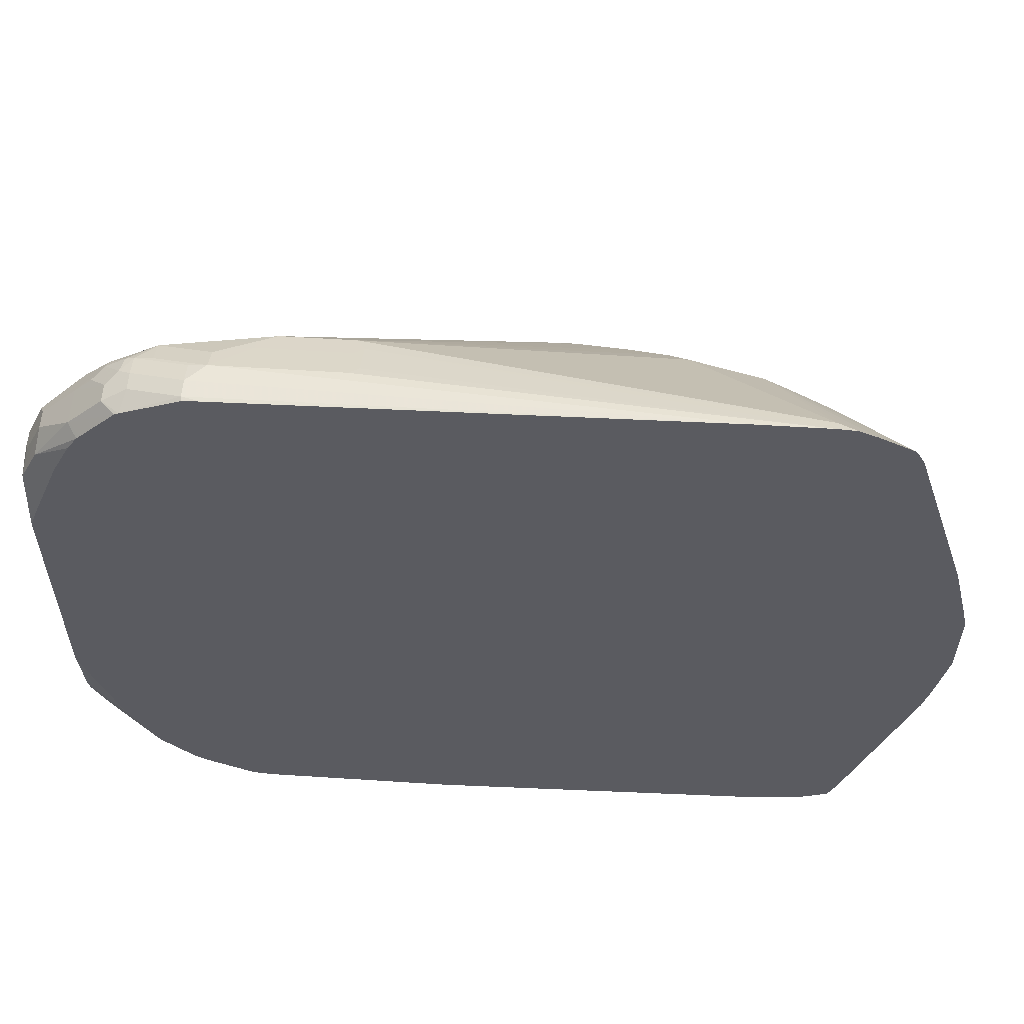
<metadata>
{"format":"obj","ext":"obj","renderer":"f3d","projection":"perspective","resolution":1024,"background":"white","views":[{"elev":56.4,"azim":3.9,"up":"+Z"}]}
</metadata>
<code>
v 0.07606 0.07599 -0.3609
v 0.07606 0.07134 -0.3609
v 0.05699 0.09497 -0.3609
v 0.4391 0.07134 -0.3442
v -0.1329 0.07134 -0.3609
v 0.01905 0.114 -0.3609
v 0.4304 0.08865 -0.3355
v 0.4653 0.08548 -0.3323
v 0.5047 0.07134 -0.3338
v 0.02534 0.1393 -0.3482
v 0.02534 0.1773 -0.3291
v -0.1519 0.07134 -0.3591
v -0.1519 0.07599 -0.3609
v -0.1519 0.114 -0.3609
v 0.3861 0.1963 -0.2532
v 0.5315 0.07134 -0.3226
v 0.4431 0.1773 -0.2532
v 0.4431 0.1963 -0.2342
v 0.01905 0.152 -0.3418
v -0.08859 0.1773 -0.3291
v 0.2532 0.2722 -0.1962
v 0.2912 0.2532 -0.2152
v -0.1565 0.07134 -0.3585
v -0.2184 0.08548 -0.3371
v -0.2089 0.09497 -0.3418
v -0.2089 0.114 -0.3418
v -0.2113 0.1329 -0.3371
v -0.1582 0.1266 -0.3545
v 0.3861 0.2152 -0.2342
v 0.541 0.07134 -0.2992
v 0.4653 0.1994 -0.2183
v 0.4843 0.1994 -0.1994
v 0.5222 0.1994 -0.1614
v 0.5602 0.1615 -0.1424
v 0.5792 0.1615 -0.1044
v 0.3514 0.2754 -0.1614
v 0.402 0.25 -0.1741
v -0.1139 0.152 -0.3418
v -0.1202 0.1646 -0.3355
v -0.1835 0.1583 -0.3291
v -0.1013 0.1836 -0.3165
v 0.04441 0.3102 -0.1392
v 0.1962 0.2722 -0.1962
v 0.3101 0.2912 -0.1582
v 0.2342 0.3102 -0.1392
v 0.3482 0.2532 -0.1962
v -0.2042 0.07134 -0.3359
v -0.2135 0.07134 -0.3312
v -0.2232 0.07134 -0.3251
v -0.2563 0.08548 -0.3086
v -0.2563 0.1045 -0.3181
v -0.2469 0.114 -0.3229
v -0.2136 0.1424 -0.3323
v -0.2492 0.1329 -0.3181
v -0.2516 0.1424 -0.3134
v -0.1456 0.1393 -0.3482
v -0.1962 0.1456 -0.3355
v 0.5792 0.1424 -0.1234
v 0.5792 0.1045 -0.1614
v 0.5982 0.1045 -0.1044
v 0.6077 0.07599 -0.09495
v 0.6077 0.07134 -0.09495
v 0.4463 0.2564 -0.1424
v 0.4653 0.2374 -0.1614
v 0.5222 0.2184 -0.1234
v 0.5381 0.2152 -0.1012
v 0.5413 0.1994 -0.1234
v 0.4843 0.2374 -0.1424
v 0.576 0.1773 -0.08226
v 0.5792 0.1804 -0.0664
v 0.5887 0.152 -0.07592
v 0.3323 0.2944 -0.1424
v -0.2136 0.1615 -0.3134
v -0.1962 0.1646 -0.3165
v -0.02528 0.3165 -0.1076
v 0.03173 0.3165 -0.1266
v -0.1582 0.1836 -0.2975
v 0.3038 0.3039 -0.1329
v 0.2216 0.3165 -0.1266
v 0.2278 0.3229 -0.1139
v -0.2325 0.07134 -0.3159
v -0.2612 0.07134 -0.2871
v -0.3134 0.08548 -0.2326
v -0.3102 0.114 -0.2532
v -0.2423 0.07134 -0.3062
v -0.2595 0.114 -0.3165
v -0.2611 0.1235 -0.3134
v -0.3102 0.1329 -0.2532
v -0.318 0.1424 -0.2374
v -0.3062 0.1472 -0.2469
v -0.2658 0.152 -0.2849
v -0.2611 0.1615 -0.2754
v -0.2531 0.1646 -0.2785
v 0.6077 0.09497 -0.07592
v 0.6046 0.0918 -0.09178
v 0.6267 0.07599 5.216e-05
v 0.6147 0.07134 -0.06399
v 0.4463 0.2754 -0.08544
v 0.4843 0.2564 -0.08544
v 0.3514 0.2944 -0.1234
v 0.5191 0.2342 -0.08226
v 0.5381 0.2342 -0.04428
v 0.576 0.1963 -0.04428
v 0.5887 0.171 -0.03793
v 0.3323 0.3134 -0.08544
v -0.1186 0.3134 -0.0664
v -0.1013 0.3165 -0.06958
v -0.06323 0.3165 -0.08861
v -0.02528 0.3355 -0.06958
v 0.03173 0.3545 -0.05062
v 0.03802 0.3609 -0.03793
v 0.2468 0.3418 -0.05696
v 0.133 0.3609 -0.03793
v 0.1899 0.3418 -0.07592
v -0.2802 0.07134 -0.2492
v -0.3323 0.08548 -0.1946
v -0.3328 0.08591 -0.1944
v -0.318 0.09497 -0.2303
v -0.3328 0.114 -0.208
v -0.3328 0.1329 -0.208
v -0.3086 0.1615 -0.2183
v -0.3328 0.1453 -0.2023
v -0.3328 0.1498 -0.2001
v -0.3328 0.1556 -0.1899
v 0.6077 0.1329 0.01901
v 0.6267 0.07599 0.07595
v 0.6267 0.07134 5.216e-05
v 0.6238 0.07134 -0.01611
v 0.4367 0.2849 -0.05696
v 0.4621 0.2722 -0.06323
v 0.3514 0.3134 -0.0664
v 0.5 0.2532 -0.06323
v 0.5191 0.2532 -0.006291
v 0.576 0.1963 0.08856
v 0.5824 0.1836 -0.03159
v 0.6014 0.1456 0.02528
v 0.2754 0.3323 -0.0664
v 0.2627 0.3387 -0.05379
v -0.1163 0.3181 -0.05696
v -0.0807 0.3323 -0.04745
v -0.06323 0.3355 -0.05062
v -0.01899 0.3418 -0.05696
v -0.05694 0.3418 -0.03793
v -0.01899 0.3609 0.01901
v 0.1709 0.3609 -0.01898
v 0.2659 0.3418 -0.03793
v -0.2931 0.07134 -0.2229
v -0.3328 0.08197 -0.1804
v -0.3328 0.09497 -0.2005
v -0.3291 0.1583 -0.1899
v -0.3328 0.1662 -0.1634
v -0.3062 0.1662 -0.2089
v 0.6077 0.1329 0.05692
v 0.622 0.07599 0.09732
v 0.6267 0.07134 0.08056
v 0.5887 0.171 0.0949
v 0.6077 0.114 0.1139
v 0.603 0.114 0.1353
v 0.4558 0.2849 0.01901
v 0.4937 0.2659 5.216e-05
v 0.3418 0.3229 -0.03793
v 0.3608 0.3229 0.01901
v 0.2849 0.3418 -0.01898
v 0.5191 0.2532 0.05057
v 0.5824 0.1836 0.1012
v 0.5381 0.2342 0.08856
v 0.5571 0.1963 0.1456
v 0.6014 0.1456 0.06326
v -0.09733 0.3371 5.216e-05
v -0.07826 0.3371 -0.03793
v -0.1662 0.2944 -0.04745
v -0.1773 0.2912 -0.03793
v -0.1353 0.3181 -0.01898
v -0.07591 0.3418 -0.01898
v -0.09488 0.3418 0.01901
v -0.01899 0.3609 0.03796
v 0.2089 0.3609 0.01901
v -0.3316 0.07134 -0.1085
v -0.3228 0.07599 -0.1709
v -0.3328 0.08095 -0.1758
v -0.3328 0.171 -0.142
v -0.2152 0.2722 -0.01898
v 0.622 0.07134 0.1019
v 0.603 0.07599 0.1733
v 0.6014 0.1266 0.1203
v 0.5887 0.1329 0.1709
v 0.584 0.1329 0.1922
v 0.4558 0.2849 0.03796
v 0.3038 0.3418 0.01901
v 0.3608 0.3229 0.03796
v 0.4937 0.2659 0.05692
v 0.5064 0.2595 0.06326
v 0.5792 0.1804 0.1187
v 0.5792 0.1615 0.1567
v 0.5824 0.1456 0.1772
v 0.5602 0.1804 0.1756
v 0.5254 0.2406 0.1012
v 0.5381 0.2152 0.1456
v -0.1329 0.3229 5.216e-05
v -0.1962 0.2912 0.01901
v -0.1582 0.3102 5.216e-05
v -0.1456 0.3165 5.216e-05
v -0.1202 0.3292 0.01901
v -0.09488 0.3418 0.03796
v -0.07591 0.3418 0.07595
v -0.05694 0.3418 0.0949
v 0.03802 0.3609 0.0949
v 0.2089 0.3609 0.03796
v -0.3321 0.07134 -0.1064
v -0.3328 0.07196 -0.1061
v -0.3328 0.1719 0.1038
v -0.3102 0.1963 5.216e-05
v -0.2912 0.2152 -0.01898
v -0.2722 0.2342 0.01901
v 0.6041 0.07134 0.1727
v 0.541 0.07134 0.3654
v 0.5792 0.1424 0.1947
v 0.4367 0.2849 0.1139
v 0.3038 0.3418 0.05692
v 0.4494 0.2785 0.1203
v 0.4875 0.2595 0.1203
v 0.5413 0.1994 0.1756
v 0.5222 0.1994 0.2136
v 0.5317 0.07134 0.3816
v 0.5222 0.2374 0.1187
v 0.5254 0.2216 0.1583
v 0.4843 0.2564 0.1376
v 0.5222 0.2184 0.1756
v -0.2374 0.2611 0.02845
v -0.1962 0.2912 0.03796
v -0.1835 0.2975 0.01901
v -0.1456 0.3165 0.05692
v -0.1202 0.3292 0.03796
v -0.1044 0.3371 0.04748
v -0.0854 0.3371 0.08546
v -0.06642 0.3371 0.1044
v 0.02853 0.3561 0.1044
v 0.03802 0.3482 0.1203
v 0.133 0.3609 0.0949
v 0.1709 0.3609 0.07595
v 0.2659 0.3418 0.1139
v -0.3328 0.07134 -0.09956
v -0.3328 0.171 0.1709
v -0.3102 0.1963 0.07595
v -0.2722 0.2342 0.05692
v -0.2469 0.254 0.03796
v 0.4367 0.2801 0.1353
v 0.3418 0.3229 0.0949
v 0.3228 0.3229 0.1329
v 0.4463 0.2754 0.1376
v 0.5032 0.2184 0.2136
v 0.4843 0.2184 0.2327
v 0.5312 0.07134 0.3821
v 0.4463 0.2564 0.1947
v 0.4843 0.2374 0.1947
v -0.2152 0.2722 0.07595
v -0.1898 0.292 0.05692
v -0.1804 0.2991 0.04748
v -0.1424 0.3181 0.06643
v -0.1835 0.2975 0.03796
v -0.1234 0.3181 0.1044
v -0.1044 0.3181 0.1234
v -0.1139 0.311 0.1329
v -0.06642 0.3181 0.1424
v 0.009562 0.3371 0.1424
v 0.01905 0.3292 0.1583
v 0.133 0.3482 0.1203
v 0.2089 0.3292 0.1583
v 0.2089 0.3418 0.1329
v 0.2659 0.3181 0.1733
v 0.3038 0.3181 0.1543
v 0.2468 0.3229 0.1709
v -0.3328 0.07134 0.1698
v -0.3328 0.1661 0.199
v -0.2912 0.2152 0.07595
v 0.4367 0.2611 0.1922
v 0.3355 0.3165 0.1392
v 0.3228 0.2991 0.1922
v 0.3038 0.3039 0.1899
v 0.4272 0.2564 0.2136
v 0.4272 0.2184 0.2706
v 0.4653 0.1994 0.2706
v 0.4367 0.1963 0.2912
v 0.3988 0.2152 0.2912
v 0.4936 0.07134 0.4011
v 0.4178 0.2611 0.2113
v -0.1993 0.2801 0.08546
v -0.1519 0.311 0.07595
v -0.1614 0.2991 0.1044
v -0.1329 0.311 0.1139
v -0.1044 0.2991 0.1614
v -0.07591 0.311 0.1519
v -0.2563 0.1662 0.3133
v -0.1993 0.1662 0.3513
v 0.009562 0.3181 0.1804
v 0.01905 0.3102 0.1963
v 0.1899 0.2912 0.2342
v 0.1899 0.2975 0.2215
v 0.2089 0.2975 0.2215
v 0.2468 0.3165 0.1836
v -0.3323 0.08548 0.2373
v -0.3328 0.08591 0.237
v -0.3274 0.07134 0.1858
v -0.3328 0.1565 0.2179
v -0.3291 0.1583 0.2279
v -0.3134 0.1662 0.2373
v 0.3608 0.2801 0.2113
v 0.3038 0.2912 0.2152
v 0.2468 0.3102 0.1963
v 0.3988 0.2532 0.2342
v 0.4558 0.08231 0.4051
v 0.4748 0.07134 0.4091
v 0.3608 0.2532 0.2532
v 0.3418 0.2722 0.2342
v 0.3228 0.2342 0.2912
v -0.3039 0.1591 0.2659
v -0.3134 0.1472 0.2753
v -0.2658 0.152 0.3228
v -0.2374 0.1472 0.3513
v -0.2279 0.1591 0.3419
v -0.2184 0.1567 0.3513
v -0.1898 0.1583 0.3671
v -0.07591 0.1773 0.3671
v 0.2089 0.2912 0.2342
v -0.2929 0.07134 0.2705
v -0.3134 0.08548 0.2753
v -0.3328 0.1148 0.246
v -0.3102 0.1076 0.2912
v -0.3291 0.1076 0.2532
v -0.3328 0.1461 0.2378
v -0.3134 0.1567 0.2564
v -0.3323 0.1472 0.2373
v 0.2659 0.2722 0.2532
v 0.4558 0.07134 0.4106
v 7.527e-05 0.1773 0.3671
v 0.009562 0.1615 0.3751
v 0.3038 0.2532 0.2721
v -0.3165 0.1393 0.2785
v -0.2975 0.1393 0.2975
v -0.2595 0.1393 0.3355
v -0.2406 0.1393 0.3545
v -0.2184 0.1377 0.3703
v -0.2089 0.1353 0.3751
v -0.1898 0.1329 0.3798
v -0.1329 0.1393 0.3861
v -0.09488 0.1646 0.3735
v -0.09488 0.152 0.3798
v -0.2725 0.07134 0.3105
v -0.2612 0.07134 0.3274
v -0.2722 0.08865 0.3292
v -0.3328 0.1338 0.246
v -0.3102 0.1266 0.2912
v -0.3328 0.142 0.2419
v 0.3798 0.07134 0.4106
v 0.009562 0.1235 0.394
v 7.527e-05 0.114 0.3988
v 7.527e-05 0.152 0.3798
v -0.3228 0.1329 0.2659
v -0.2722 0.1266 0.3292
v -0.2342 0.1076 0.3671
v -0.2215 0.1203 0.3735
v -0.2531 0.1266 0.3481
v -0.2089 0.114 0.3798
v -0.1519 0.1163 0.394
v -0.1329 0.114 0.3988
v -0.2563 0.07134 0.3323
v -0.2423 0.07134 0.3465
v -0.2184 0.07134 0.3703
v -0.2342 0.08865 0.3671
v -0.1519 0.09497 0.3988
v -0.1519 0.07599 0.3988
v -0.1329 0.07134 0.3988
v -0.2089 0.09497 0.3798
v -0.2135 0.07134 0.3727
v -0.151 0.07134 0.3979
f 1 2 5
f 218 249 247
f 219 241 249
f 219 249 248
f 220 247 250
f 220 250 221
f 221 250 227
f 222 228 251
f 222 251 223
f 223 251 224
f 224 251 252
f 224 252 253
f 225 228 226
f 225 227 228
f 227 250 254
f 227 254 255
f 227 255 251
f 227 251 228
f 229 246 230
f 230 246 245
f 218 248 249
f 230 245 256
f 218 247 220
f 214 245 246
f 204 233 234
f 204 234 235
f 204 235 205
f 205 235 236
f 205 236 206
f 206 236 207
f 207 236 237
f 207 237 238
f 207 238 267
f 207 267 239
f 208 240 241
f 208 241 219
f 209 242 210
f 211 243 244
f 211 244 212
f 212 244 275
f 212 275 245
f 212 245 214
f 212 214 213
f 214 246 229
f 230 256 257
f 230 257 258
f 230 258 259
f 241 272 270
f 243 274 256
f 243 256 245
f 243 245 275
f 243 275 244
f 247 276 254
f 247 254 250
f 247 249 277
f 247 277 276
f 249 278 277
f 249 271 279
f 249 279 278
f 251 255 252
f 252 255 254
f 252 254 280
f 252 280 281
f 252 281 282
f 252 282 253
f 253 282 283
f 241 269 272
f 241 271 249
f 241 270 271
f 239 241 240
f 230 259 232
f 230 232 260
f 232 259 233
f 233 259 234
f 234 259 261
f 234 261 235
f 235 261 236
f 236 261 262
f 236 262 263
f 202 233 203
f 236 263 264
f 236 295 265
f 236 265 237
f 237 265 266
f 237 266 238
f 238 266 268
f 238 268 267
f 239 267 268
f 239 268 269
f 239 269 241
f 236 264 295
f 202 232 233
f 202 260 232
f 202 231 260
f 165 194 195
f 165 195 185
f 165 167 196
f 165 196 193
f 166 197 226
f 166 226 198
f 167 198 222
f 167 222 196
f 169 175 174
f 169 174 170
f 169 173 199
f 169 199 175
f 172 182 200
f 172 200 201
f 172 201 173
f 173 201 202
f 173 202 199
f 175 199 202
f 175 202 203
f 165 193 194
f 164 197 166
f 164 192 197
f 164 191 192
f 151 171 152
f 153 168 165
f 153 165 156
f 154 158 184
f 154 184 183
f 156 165 185
f 156 185 157
f 157 185 195
f 157 195 186
f 175 203 233
f 157 186 187
f 158 187 184
f 159 162 190
f 159 190 188
f 161 163 189
f 161 189 162
f 162 189 219
f 162 219 190
f 163 177 189
f 164 188 191
f 157 187 158
f 253 283 284
f 175 233 204
f 176 205 206
f 192 221 197
f 193 196 194
f 194 217 195
f 194 196 217
f 196 222 223
f 196 223 224
f 196 224 216
f 196 216 217
f 197 225 226
f 197 221 227
f 197 227 225
f 198 226 228
f 198 228 222
f 200 214 229
f 200 229 230
f 200 230 260
f 200 260 231
f 200 231 202
f 200 202 201
f 192 220 221
f 191 220 192
f 191 218 220
f 190 248 218
f 176 206 207
f 177 208 219
f 177 219 189
f 178 209 180
f 178 180 179
f 180 209 210
f 181 211 212
f 181 212 213
f 181 213 214
f 176 204 205
f 181 214 200
f 183 184 215
f 184 187 216
f 184 216 215
f 186 195 187
f 187 195 217
f 187 217 216
f 188 218 191
f 188 190 218
f 190 219 248
f 181 200 182
f 151 172 171
f 253 284 285
f 254 286 280
f 322 346 323
f 323 346 347
f 323 347 336
f 323 336 335
f 324 335 333
f 325 348 326
f 326 348 349
f 326 349 350
f 326 350 328
f 327 329 328
f 327 328 352
f 327 352 351
f 328 350 359
f 328 359 352
f 330 353 338
f 333 335 337
f 334 336 355
f 334 355 356
f 334 356 365
f 322 345 346
f 334 365 354
f 322 365 345
f 322 343 344
f 311 334 312
f 311 315 335
f 311 335 336
f 311 336 334
f 314 333 337
f 314 337 315
f 315 337 335
f 316 331 317
f 317 332 330
f 317 330 338
f 317 338 318
f 318 339 340
f 318 340 341
f 318 341 319
f 319 341 342
f 319 342 322
f 319 322 321
f 319 321 320
f 322 342 343
f 322 344 365
f 336 347 357
f 336 357 356
f 336 356 355
f 350 368 369
f 350 369 360
f 350 360 359
f 351 352 358
f 354 365 370
f 354 370 371
f 354 371 372
f 359 360 362
f 360 369 373
f 360 373 363
f 360 363 361
f 363 373 371
f 363 371 370
f 364 370 365
f 368 374 369
f 369 374 373
f 371 375 372
f 371 373 374
f 371 374 375
f 350 367 368
f 350 366 367
f 349 366 350
f 347 356 357
f 338 353 351
f 338 351 358
f 338 358 352
f 338 352 339
f 339 352 359
f 339 359 340
f 340 359 341
f 341 360 361
f 341 361 342
f 310 314 313
f 341 359 362
f 342 361 343
f 343 361 363
f 343 363 370
f 343 370 364
f 343 364 365
f 343 365 344
f 345 365 347
f 345 347 346
f 347 365 356
f 341 362 360
f 308 324 333
f 308 309 324
f 308 333 314
f 268 272 269
f 270 279 271
f 270 272 279
f 272 300 279
f 273 301 302
f 273 303 301
f 274 304 305
f 274 305 306
f 274 306 289
f 274 289 287
f 276 277 286
f 277 278 307
f 277 307 286
f 278 279 308
f 278 308 307
f 279 300 309
f 279 309 308
f 280 286 310
f 280 310 281
f 268 300 272
f 268 299 300
f 266 299 268
f 266 298 299
f 256 287 257
f 256 274 287
f 257 288 259
f 257 259 258
f 257 287 288
f 259 288 289
f 259 289 261
f 261 263 262
f 261 289 290
f 281 310 284
f 261 290 263
f 263 292 264
f 263 290 293
f 263 293 294
f 263 294 291
f 264 292 295
f 265 295 266
f 266 295 296
f 266 296 297
f 266 297 298
f 263 291 292
f 254 276 286
f 281 284 282
f 284 311 312
f 297 299 298
f 297 323 335
f 297 335 324
f 299 324 309
f 299 309 300
f 301 303 325
f 301 325 326
f 301 326 302
f 302 326 328
f 302 328 329
f 302 329 327
f 304 330 305
f 305 317 331
f 305 331 306
f 305 330 332
f 305 332 317
f 306 331 316
f 307 308 314
f 307 314 310
f 297 324 299
f 296 323 297
f 296 322 323
f 295 322 296
f 284 312 285
f 284 310 313
f 284 313 314
f 284 314 315
f 284 315 311
f 286 307 310
f 287 289 288
f 289 306 290
f 290 306 293
f 282 284 283
f 291 295 292
f 293 306 316
f 293 316 317
f 293 317 318
f 293 318 319
f 293 319 320
f 293 320 294
f 294 320 321
f 294 321 322
f 294 322 295
f 291 294 295
f 151 182 172
f 318 338 339
f 147 180 148
f 27 53 28
f 27 54 55
f 27 55 53
f 28 53 57
f 28 57 56
f 29 46 36
f 30 35 58
f 30 58 59
f 30 59 60
f 30 60 61
f 30 61 62
f 31 63 64
f 31 64 32
f 32 64 33
f 33 65 66
f 33 66 67
f 33 67 34
f 33 64 68
f 33 68 65
f 26 54 27
f 34 67 35
f 26 52 54
f 24 52 25
f 20 38 56
f 20 56 39
f 20 39 40
f 20 40 41
f 20 41 76
f 20 76 42
f 20 42 43
f 21 44 22
f 21 43 42
f 21 42 45
f 21 45 44
f 22 44 46
f 22 46 29
f 23 47 24
f 24 47 48
f 24 48 49
f 24 49 50
f 24 50 51
f 24 51 52
f 25 52 26
f 35 67 69
f 35 69 103
f 35 103 70
f 50 82 83
f 50 83 84
f 50 84 51
f 50 81 85
f 50 85 82
f 51 84 86
f 51 86 52
f 52 86 54
f 53 55 73
f 54 86 87
f 54 87 55
f 55 87 88
f 55 88 89
f 55 89 90
f 55 90 91
f 55 91 92
f 55 92 93
f 55 93 73
f 58 60 59
f 49 81 50
f 45 80 78
f 45 79 80
f 44 45 78
f 35 70 104
f 35 104 71
f 35 71 94
f 35 60 58
f 36 46 44
f 36 44 72
f 36 72 63
f 36 63 37
f 39 56 40
f 18 63 31
f 40 56 57
f 40 53 73
f 40 73 74
f 40 74 41
f 41 75 76
f 41 74 77
f 41 77 75
f 42 76 79
f 42 79 45
f 44 78 72
f 40 57 53
f 18 37 63
f 18 36 37
f 18 29 36
f 2 354 372
f 2 372 375
f 2 375 374
f 2 374 368
f 2 368 367
f 2 367 366
f 2 366 349
f 2 349 348
f 2 348 325
f 2 325 303
f 2 303 273
f 2 273 242
f 2 242 209
f 2 209 178
f 2 178 147
f 2 147 115
f 2 115 82
f 2 82 85
f 2 85 81
f 2 334 354
f 2 312 334
f 2 285 312
f 2 253 285
f 151 181 182
f 1 5 13
f 1 13 14
f 1 14 6
f 1 6 3
f 1 3 4
f 1 4 2
f 2 4 9
f 2 9 16
f 2 81 49
f 2 16 30
f 2 62 97
f 2 97 128
f 2 128 127
f 2 127 155
f 2 155 183
f 2 183 215
f 2 215 216
f 2 216 224
f 2 224 253
f 2 30 62
f 60 94 95
f 2 49 48
f 2 47 23
f 11 43 21
f 11 21 22
f 11 22 15
f 12 23 13
f 13 23 24
f 13 24 25
f 13 25 26
f 13 26 14
f 14 26 27
f 14 27 28
f 15 22 29
f 15 29 18
f 15 18 17
f 16 18 31
f 16 31 32
f 16 32 33
f 16 33 34
f 16 34 35
f 16 35 30
f 11 20 43
f 11 38 20
f 11 19 38
f 10 19 11
f 2 23 12
f 2 12 5
f 3 6 4
f 4 7 8
f 4 8 9
f 4 6 10
f 4 10 11
f 4 11 7
f 5 12 13
f 2 48 47
f 6 14 28
f 6 56 38
f 6 38 19
f 6 19 10
f 7 15 8
f 7 11 15
f 8 15 9
f 9 15 17
f 9 17 18
f 9 18 16
f 6 28 56
f 60 95 61
f 35 94 60
f 61 94 96
f 117 242 273
f 117 273 302
f 117 302 327
f 117 327 351
f 117 351 353
f 117 353 330
f 117 330 304
f 117 304 274
f 117 274 243
f 117 243 211
f 117 211 181
f 117 181 151
f 117 151 124
f 117 124 123
f 117 123 122
f 61 95 94
f 117 120 119
f 117 119 149
f 118 149 119
f 117 210 242
f 117 180 210
f 117 148 180
f 117 149 118
f 110 142 111
f 111 142 141
f 111 141 143
f 111 143 144
f 111 144 176
f 111 176 207
f 111 207 239
f 111 239 240
f 111 240 208
f 121 124 150
f 111 208 177
f 111 145 113
f 112 114 113
f 112 113 145
f 112 145 146
f 112 146 138
f 112 138 137
f 115 147 116
f 116 148 117
f 116 147 148
f 111 177 145
f 109 141 142
f 121 150 151
f 121 152 139
f 135 168 136
f 138 146 163
f 139 169 170
f 139 170 140
f 139 152 171
f 139 171 172
f 139 172 173
f 139 173 169
f 140 170 141
f 141 170 143
f 143 170 174
f 143 174 144
f 144 174 175
f 144 175 204
f 144 204 176
f 145 177 163
f 145 163 146
f 147 178 179
f 147 179 180
f 135 165 168
f 134 167 165
f 134 198 167
f 134 166 198
f 124 151 150
f 125 136 168
f 125 168 153
f 126 154 183
f 126 183 155
f 126 153 156
f 126 156 157
f 126 157 158
f 126 158 154
f 121 151 152
f 129 159 160
f 129 133 130
f 129 161 162
f 129 162 159
f 130 133 132
f 131 138 163
f 131 163 161
f 133 160 159
f 133 159 188
f 133 188 164
f 129 160 133
f 109 142 110
f 117 122 120
f 107 140 141
f 74 75 77
f 75 108 141
f 75 141 109
f 75 109 110
f 75 110 76
f 76 110 111
f 76 111 113
f 76 113 79
f 78 80 112
f 78 112 105
f 79 113 80
f 80 113 114
f 80 114 112
f 82 115 116
f 82 116 83
f 83 116 117
f 83 117 118
f 83 118 84
f 84 118 119
f 74 108 75
f 74 107 108
f 73 107 74
f 73 106 107
f 61 96 97
f 61 97 62
f 63 98 99
f 107 141 108
f 63 68 64
f 63 72 100
f 63 100 98
f 65 68 66
f 66 101 102
f 84 119 120
f 66 102 103
f 66 69 67
f 66 68 101
f 68 99 101
f 70 103 104
f 71 104 96
f 71 96 94
f 72 78 105
f 72 105 100
f 73 93 106
f 66 103 69
f 84 120 88
f 63 99 68
f 86 88 87
f 99 132 102
f 99 102 101
f 100 105 131
f 102 133 164
f 102 164 166
f 102 166 134
f 102 134 103
f 102 132 133
f 103 134 165
f 103 165 135
f 103 135 104
f 104 135 136
f 104 136 125
f 105 112 137
f 105 137 138
f 105 138 131
f 106 140 107
f 106 121 139
f 84 88 86
f 98 161 129
f 98 131 161
f 106 139 140
f 98 132 99
f 89 120 122
f 89 121 90
f 89 122 123
f 89 123 124
f 89 124 121
f 90 121 92
f 98 100 131
f 92 121 93
f 93 121 106
f 90 92 91
f 96 125 153
f 98 130 132
f 88 120 89
f 96 104 125
f 96 128 97
f 98 129 130
f 96 155 127
f 96 126 155
f 96 153 126
f 96 127 128

</code>
